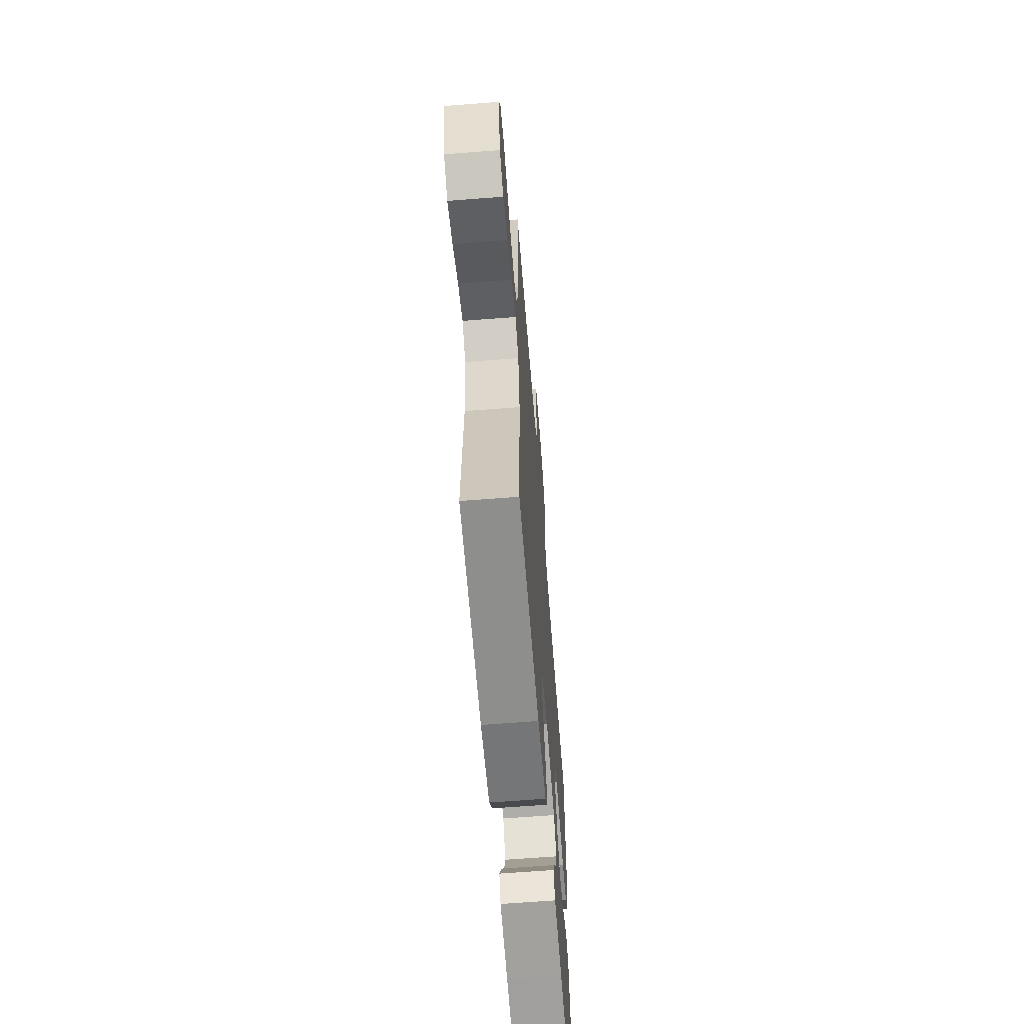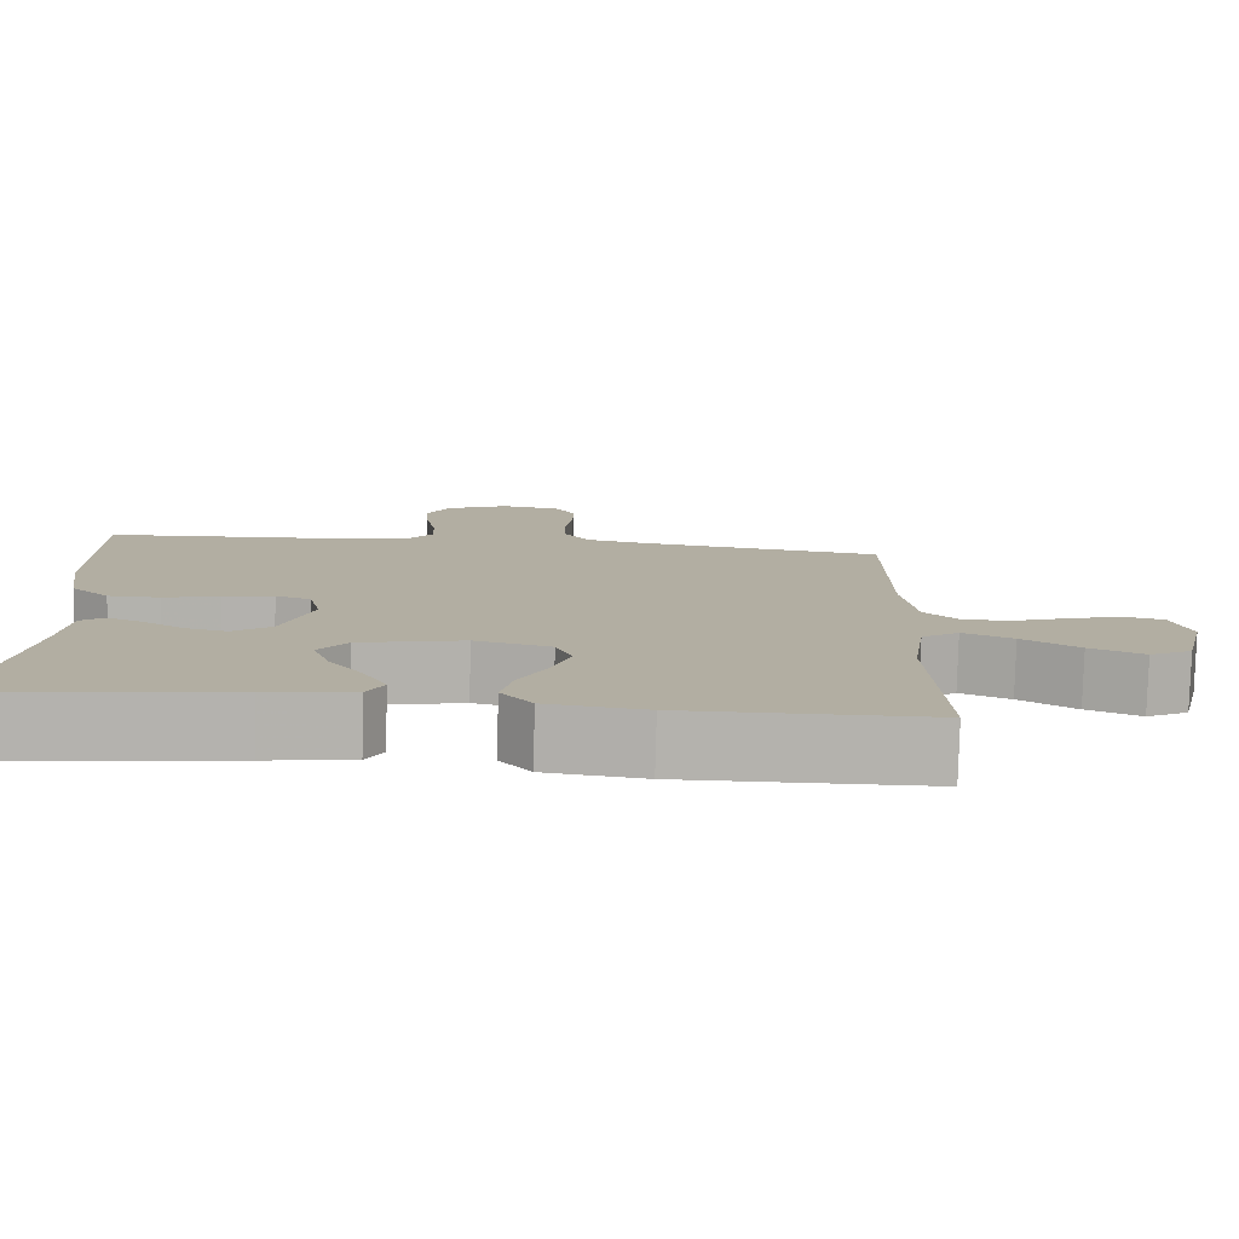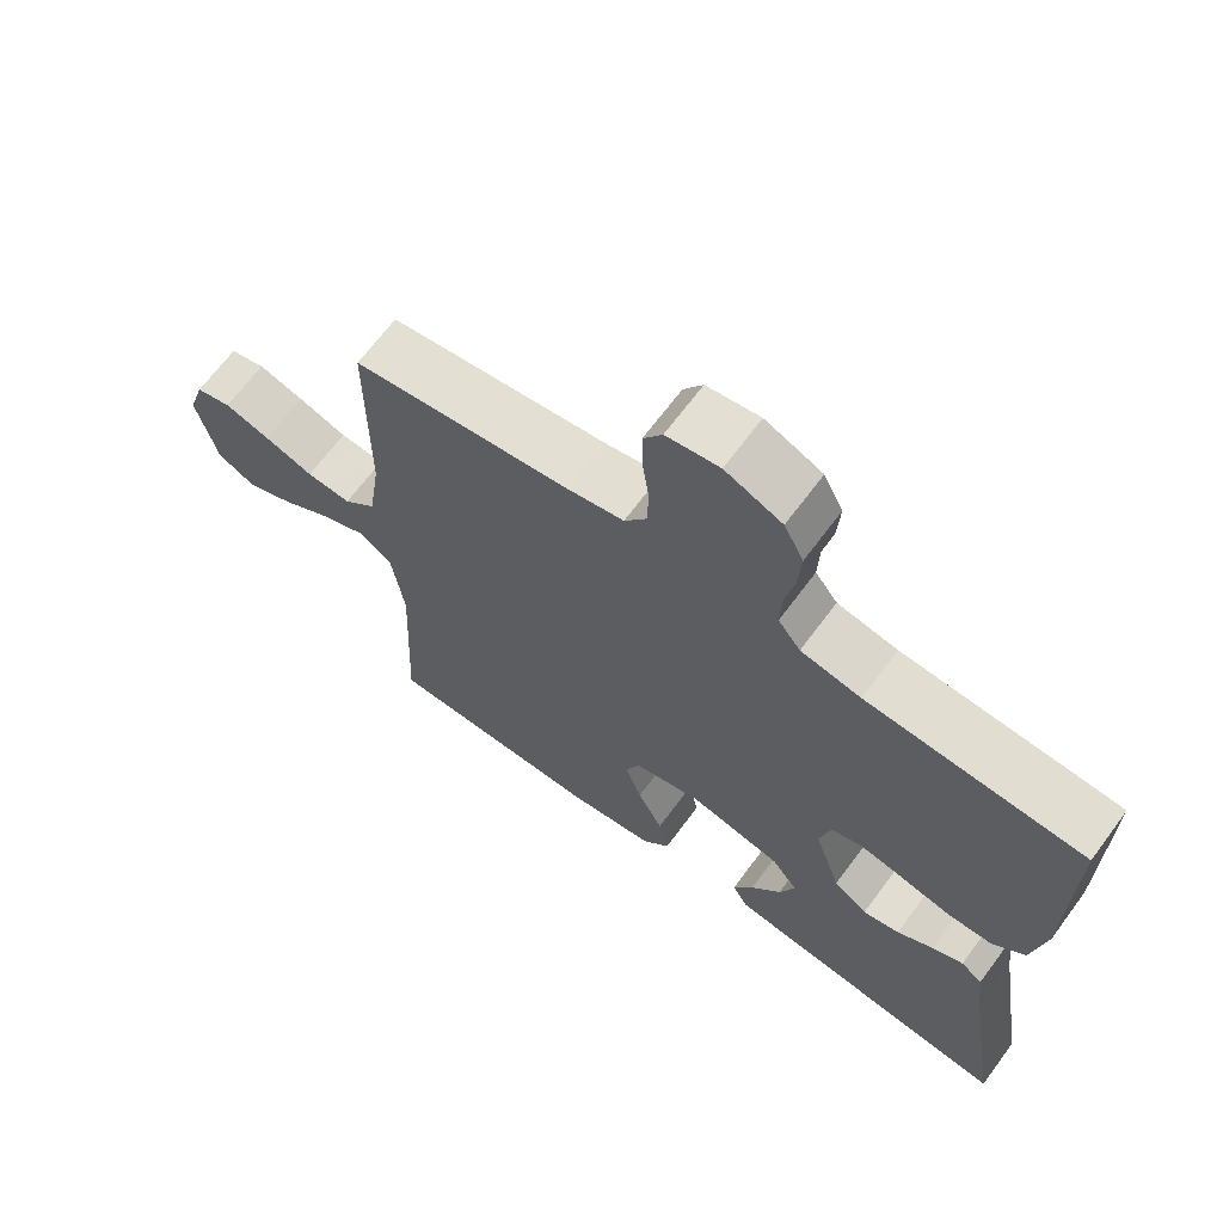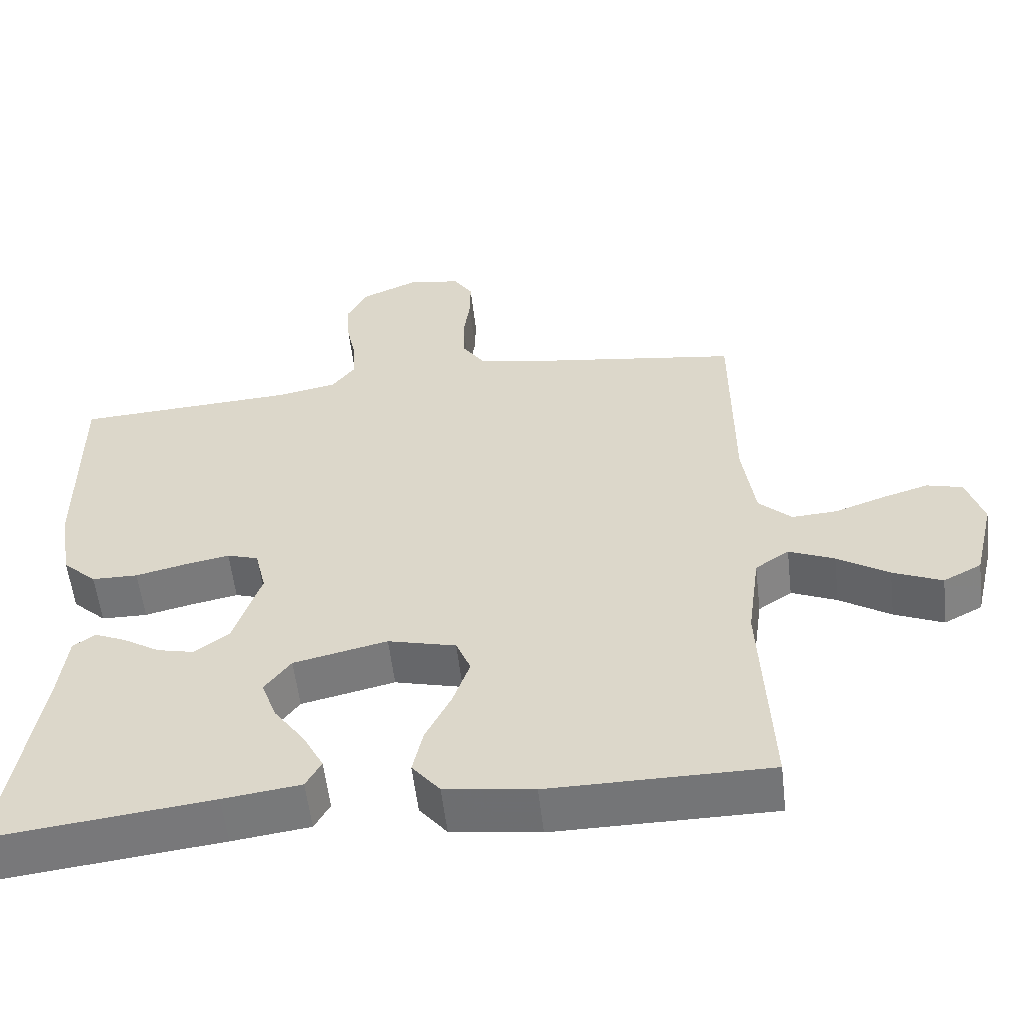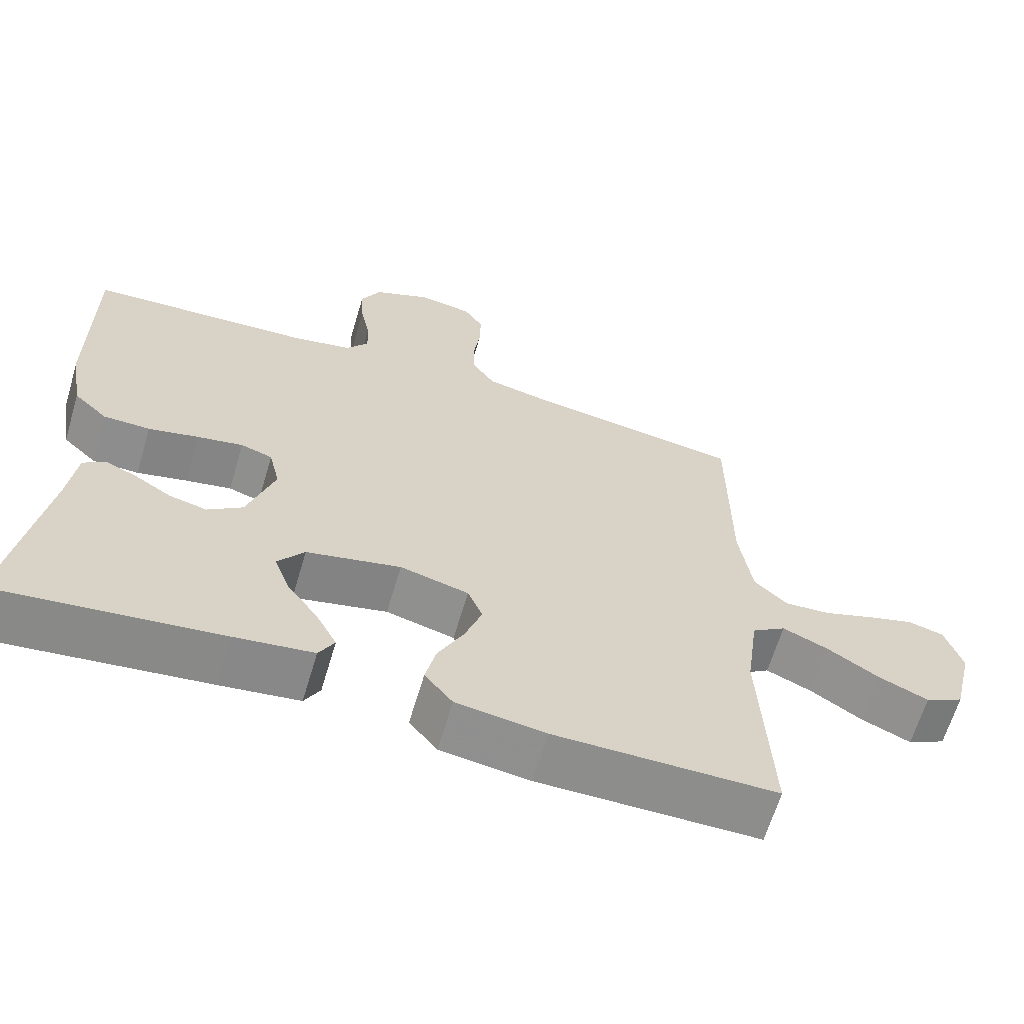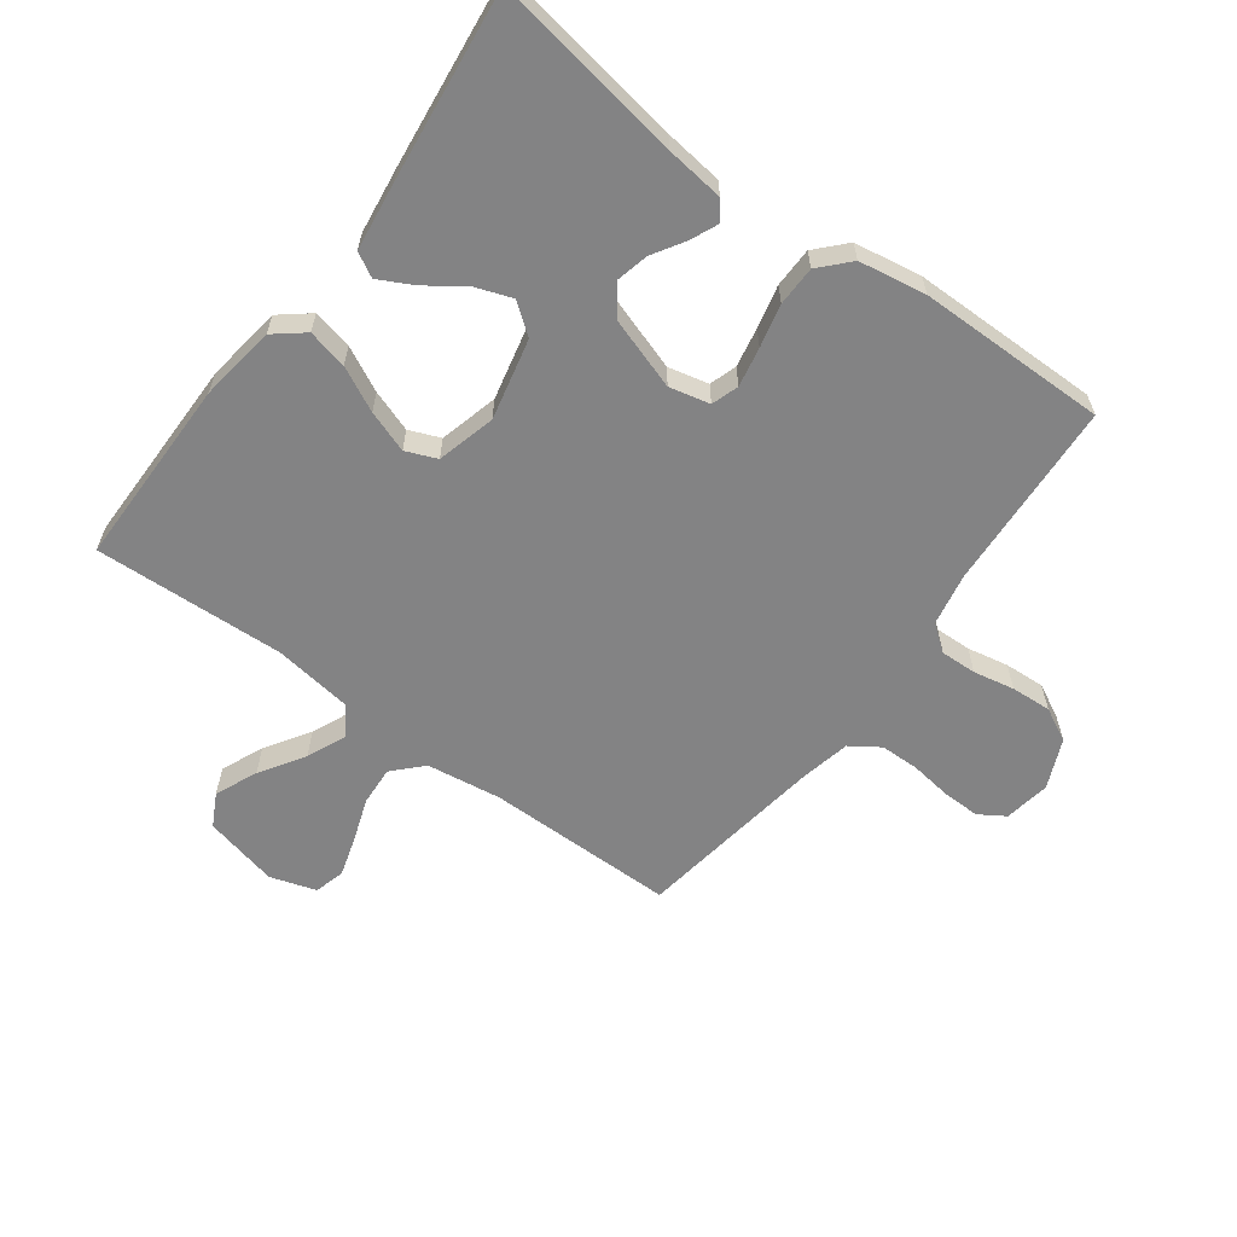
<metadata>
{"format":"obj","ext":"obj","renderer":"f3d","projection":"perspective","resolution":1024,"background":"white","views":[{"elev":-64.7,"azim":94.5,"up":"+Z"},{"elev":-79.5,"azim":-1.5,"up":"+Z"},{"elev":67.4,"azim":-143.4,"up":"+Z"},{"elev":-56.4,"azim":6.6,"up":"+Z"},{"elev":-64.5,"azim":-16.6,"up":"+Z"},{"elev":-61.2,"azim":-126.5,"up":"+Y"}]}
</metadata>
<code>
v 0.5 0.07 0.5
v 0.501 0.07 0.2
v 0.518 0.07 0.082
v 0.563 0.07 0.039
v 0.625 0.07 0.043
v 0.693 0.07 0.067
v 0.756 0.07 0.086
v 0.805 0.07 0.073
v 0.828 0.07 0
v 0.8 0.07 -0.118
v 0.748 0.07 -0.145
v 0.681 0.07 -0.116
v 0.611 0.07 -0.071
v 0.549 0.07 -0.044
v 0.503 0.07 -0.075
v 0.486 0.07 -0.2
v 0.5 0.07 -0.5
v 0.2 0.07 -0.501
v 0.079 0.07 -0.484
v 0.041 0.07 -0.437
v 0.055 0.07 -0.374
v 0.09 0.07 -0.304
v 0.113 0.07 -0.238
v 0.093 0.07 -0.189
v 0 0.07 -0.165
v -0.128 0.07 -0.194
v -0.164 0.07 -0.242
v -0.143 0.07 -0.3
v -0.101 0.07 -0.359
v -0.073 0.07 -0.413
v -0.094 0.07 -0.451
v -0.2 0.07 -0.465
v -0.5 0.07 -0.5
v -0.452 0.07 -0.2
v -0.441 0.07 -0.108
v -0.411 0.07 -0.086
v -0.368 0.07 -0.105
v -0.318 0.07 -0.136
v -0.267 0.07 -0.148
v -0.22 0.07 -0.113
v -0.183 0.07 0
v -0.198 0.07 0.064
v -0.241 0.07 0.078
v -0.303 0.07 0.066
v -0.371 0.07 0.05
v -0.434 0.07 0.051
v -0.48 0.07 0.094
v -0.498 0.07 0.2
v -0.5 0.07 0.5
v -0.2 0.07 0.517
v -0.117 0.07 0.533
v -0.086 0.07 0.574
v -0.088 0.07 0.631
v -0.101 0.07 0.696
v -0.105 0.07 0.76
v -0.078 0.07 0.813
v 0 0.07 0.847
v 0.073 0.07 0.835
v 0.099 0.07 0.794
v 0.098 0.07 0.735
v 0.089 0.07 0.668
v 0.09 0.07 0.607
v 0.121 0.07 0.561
v 0.2 0.07 0.544
v 0.5 0 0.5
v 0.501 0 0.2
v 0.518 0 0.082
v 0.563 0 0.039
v 0.625 0 0.043
v 0.693 0 0.067
v 0.756 0 0.086
v 0.805 0 0.073
v 0.828 0 0
v 0.8 0 -0.118
v 0.748 0 -0.145
v 0.681 0 -0.116
v 0.611 0 -0.071
v 0.549 0 -0.044
v 0.503 0 -0.075
v 0.486 0 -0.2
v 0.5 0 -0.5
v 0.2 0 -0.501
v 0.079 0 -0.484
v 0.041 0 -0.437
v 0.055 0 -0.374
v 0.09 0 -0.304
v 0.113 0 -0.238
v 0.093 0 -0.189
v 0 0 -0.165
v -0.128 0 -0.194
v -0.164 0 -0.242
v -0.143 0 -0.3
v -0.101 0 -0.359
v -0.073 0 -0.413
v -0.094 0 -0.451
v -0.2 0 -0.465
v -0.5 0 -0.5
v -0.452 0 -0.2
v -0.441 0 -0.108
v -0.411 0 -0.086
v -0.368 0 -0.105
v -0.318 0 -0.136
v -0.267 0 -0.148
v -0.22 0 -0.113
v -0.183 0 0
v -0.198 0 0.064
v -0.241 0 0.078
v -0.303 0 0.066
v -0.371 0 0.05
v -0.434 0 0.051
v -0.48 0 0.094
v -0.498 0 0.2
v -0.5 0 0.5
v -0.2 0 0.517
v -0.117 0 0.533
v -0.086 0 0.574
v -0.088 0 0.631
v -0.101 0 0.696
v -0.105 0 0.76
v -0.078 0 0.813
v 0 0 0.847
v 0.073 0 0.835
v 0.099 0 0.794
v 0.098 0 0.735
v 0.089 0 0.668
v 0.09 0 0.607
v 0.121 0 0.561
v 0.2 0 0.544
f 59 60 61
f 58 59 61
f 57 58 61
f 56 57 61
f 55 56 61
f 54 55 61
f 53 54 61
f 52 53 61 62
f 51 52 62 63
f 48 49 50
f 47 48 50
f 46 47 50
f 45 46 50
f 44 45 50
f 51 63 64
f 50 51 64
f 44 50 64
f 43 44 64
f 36 37 38
f 35 36 38
f 34 35 38
f 34 38 39
f 33 34 39
f 32 33 39
f 31 32 39
f 30 31 39
f 29 30 39
f 28 29 39
f 27 28 39 40
f 20 21 22
f 19 20 22
f 18 19 22
f 17 18 22
f 16 17 22
f 15 16 22 23
f 14 15 23 24
f 11 12 13
f 10 11 13
f 9 10 13
f 8 9 13
f 7 8 13
f 6 7 13
f 5 6 13
f 4 5 13 14
f 14 24 25
f 4 14 25
f 3 4 25
f 64 1 2
f 43 64 2
f 42 43 2
f 26 27 40 41
f 26 41 42
f 25 26 42
f 3 25 42
f 2 3 42
f 125 124 123
f 125 123 122
f 125 122 121
f 125 121 120
f 125 120 119
f 125 119 118
f 125 118 117
f 126 125 117 116
f 127 126 116 115
f 114 113 112
f 114 112 111
f 114 111 110
f 114 110 109
f 114 109 108
f 128 127 115
f 128 115 114
f 128 114 108
f 128 108 107
f 102 101 100
f 102 100 99
f 102 99 98
f 103 102 98
f 103 98 97
f 103 97 96
f 103 96 95
f 103 95 94
f 103 94 93
f 103 93 92
f 104 103 92 91
f 86 85 84
f 86 84 83
f 86 83 82
f 86 82 81
f 86 81 80
f 87 86 80 79
f 88 87 79 78
f 77 76 75
f 77 75 74
f 77 74 73
f 77 73 72
f 77 72 71
f 77 71 70
f 77 70 69
f 78 77 69 68
f 89 88 78
f 89 78 68
f 89 68 67
f 66 65 128
f 66 128 107
f 66 107 106
f 105 104 91 90
f 106 105 90
f 106 90 89
f 106 89 67
f 106 67 66
f 1 65 66 2
f 2 66 67 3
f 3 67 68 4
f 4 68 69 5
f 5 69 70 6
f 6 70 71 7
f 7 71 72 8
f 8 72 73 9
f 9 73 74 10
f 10 74 75 11
f 11 75 76 12
f 12 76 77 13
f 13 77 78 14
f 14 78 79 15
f 15 79 80 16
f 16 80 81 17
f 17 81 82 18
f 18 82 83 19
f 19 83 84 20
f 20 84 85 21
f 21 85 86 22
f 22 86 87 23
f 23 87 88 24
f 24 88 89 25
f 25 89 90 26
f 26 90 91 27
f 27 91 92 28
f 28 92 93 29
f 29 93 94 30
f 30 94 95 31
f 31 95 96 32
f 32 96 97 33
f 33 97 98 34
f 34 98 99 35
f 35 99 100 36
f 36 100 101 37
f 37 101 102 38
f 38 102 103 39
f 39 103 104 40
f 40 104 105 41
f 41 105 106 42
f 42 106 107 43
f 43 107 108 44
f 44 108 109 45
f 45 109 110 46
f 46 110 111 47
f 47 111 112 48
f 48 112 113 49
f 49 113 114 50
f 50 114 115 51
f 51 115 116 52
f 52 116 117 53
f 53 117 118 54
f 54 118 119 55
f 55 119 120 56
f 56 120 121 57
f 57 121 122 58
f 58 122 123 59
f 59 123 124 60
f 60 124 125 61
f 61 125 126 62
f 62 126 127 63
f 63 127 128 64
f 64 128 65 1

</code>
